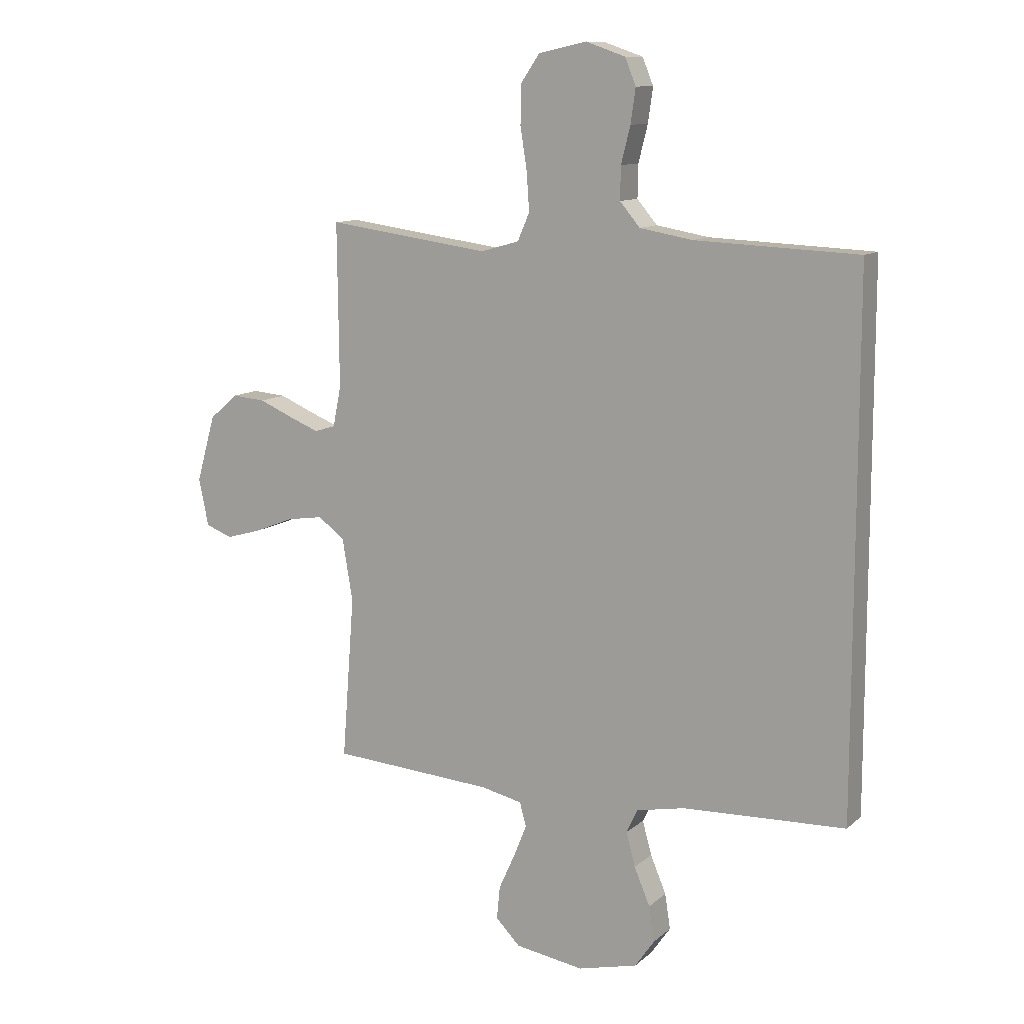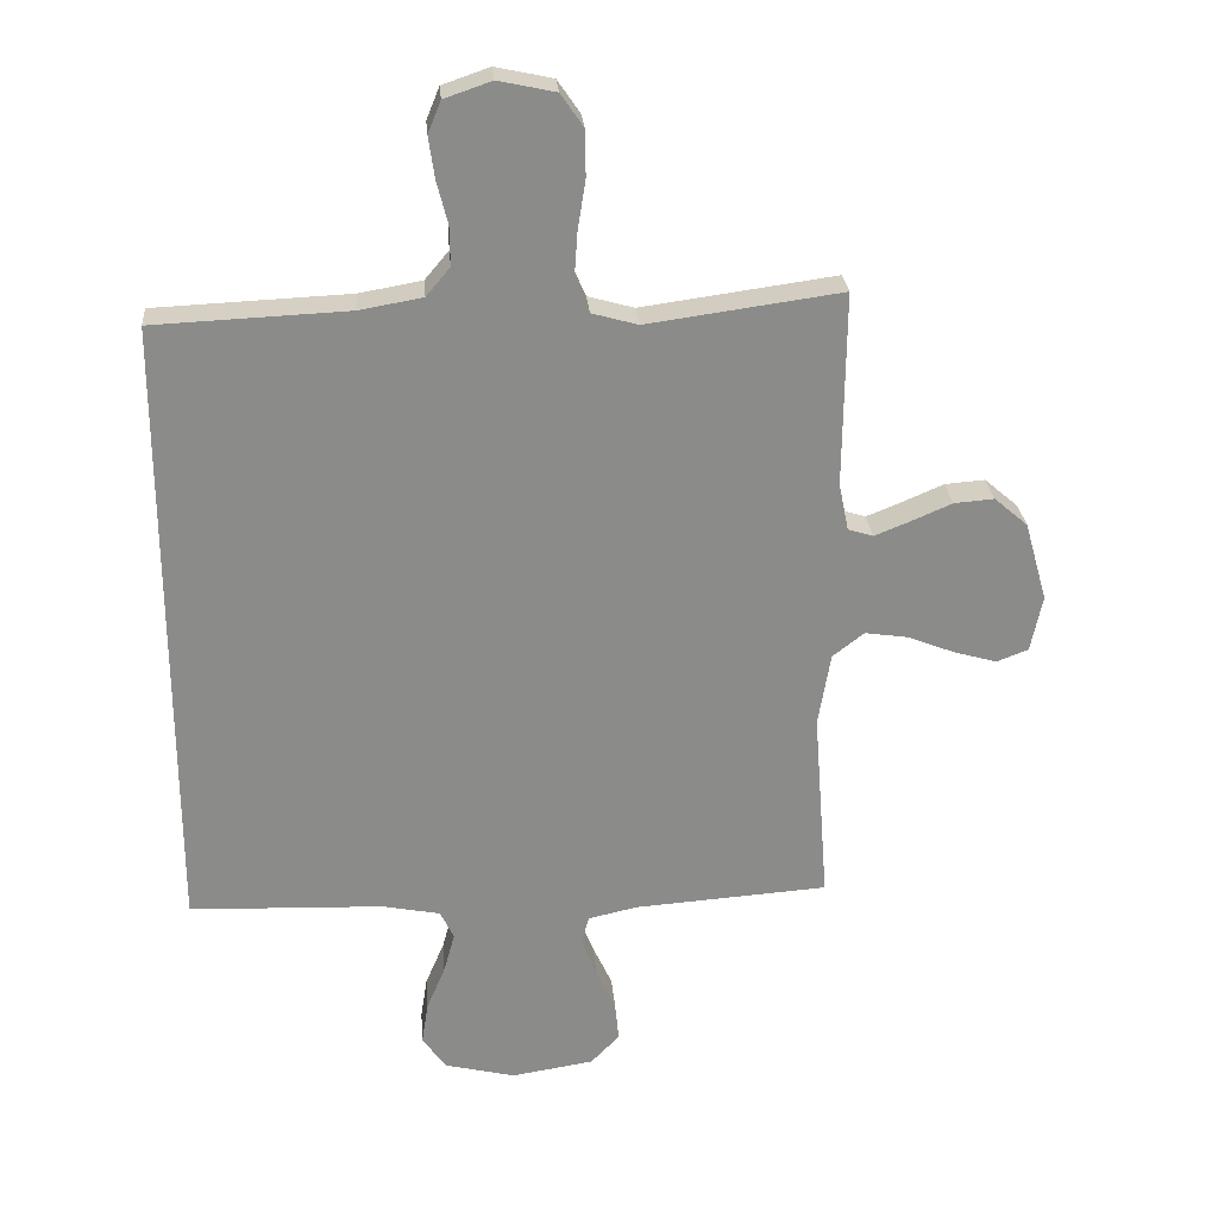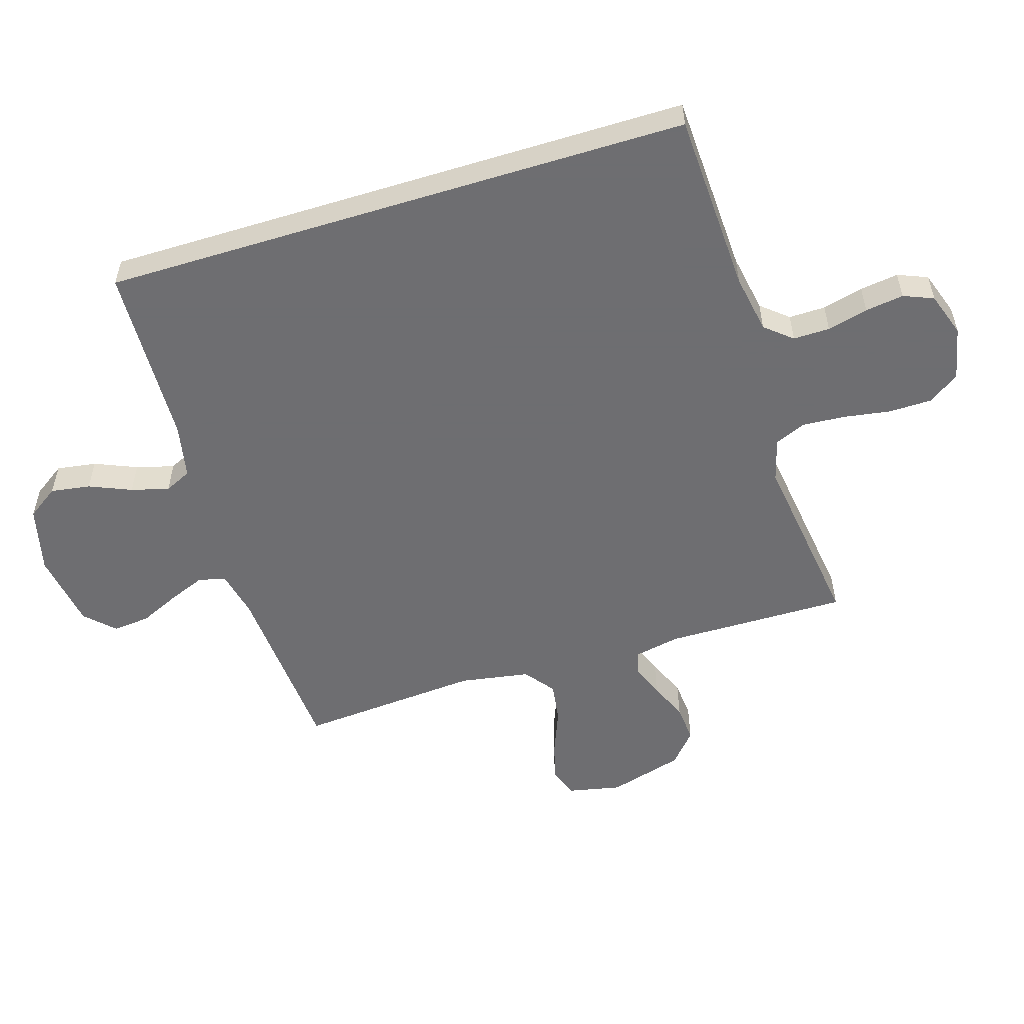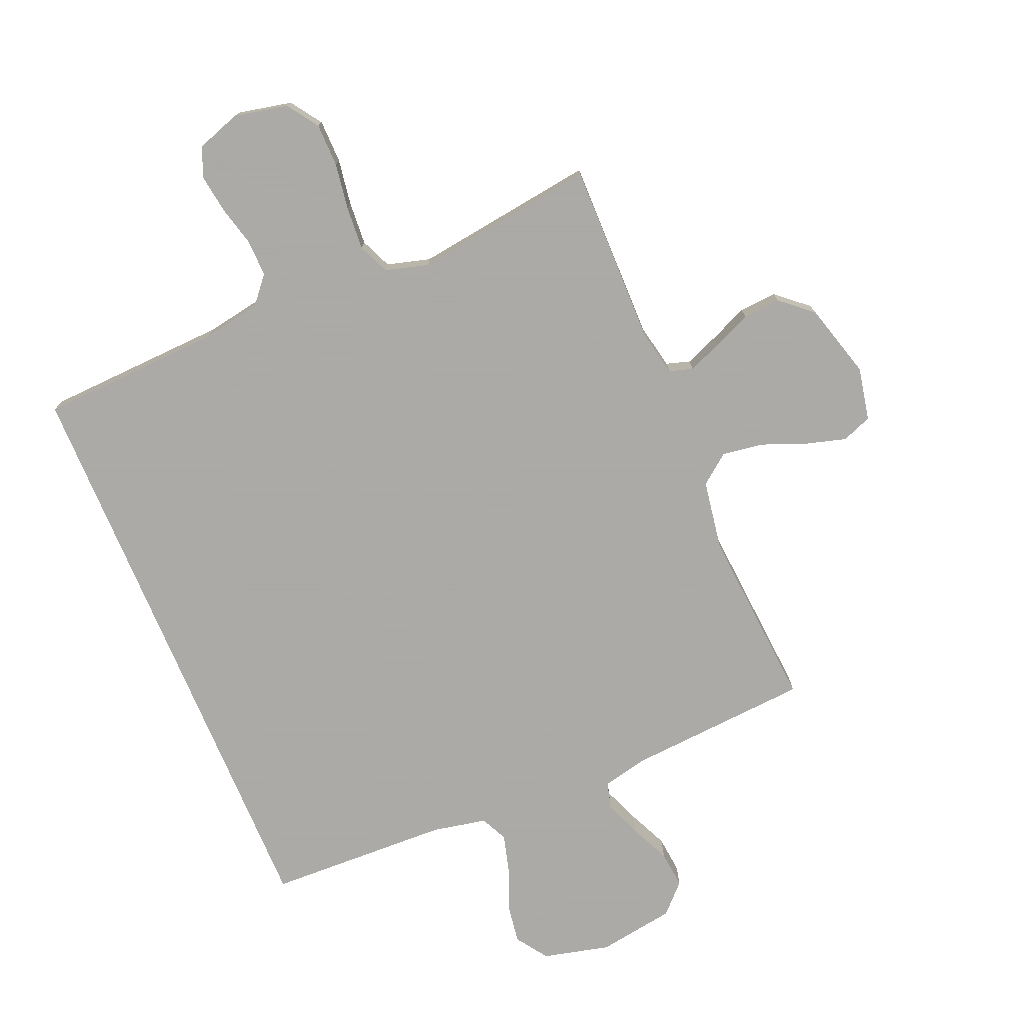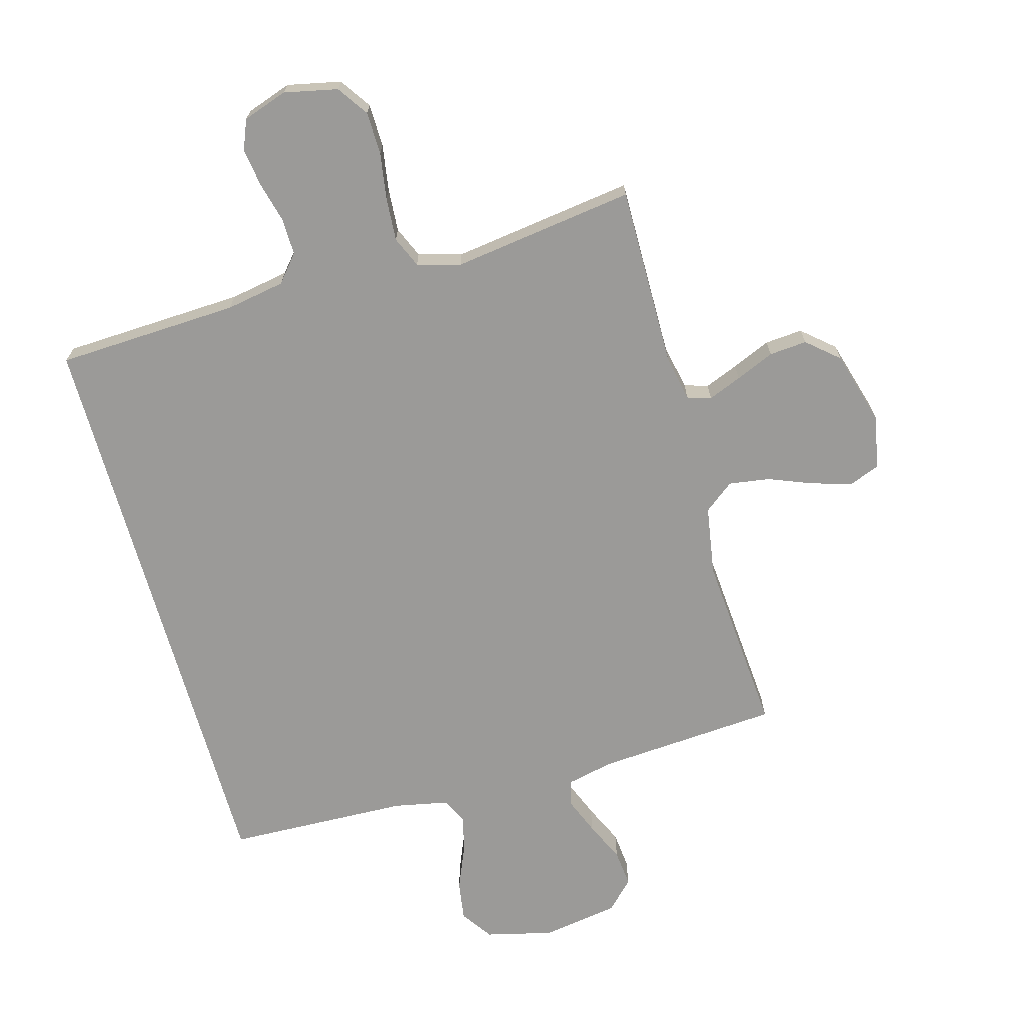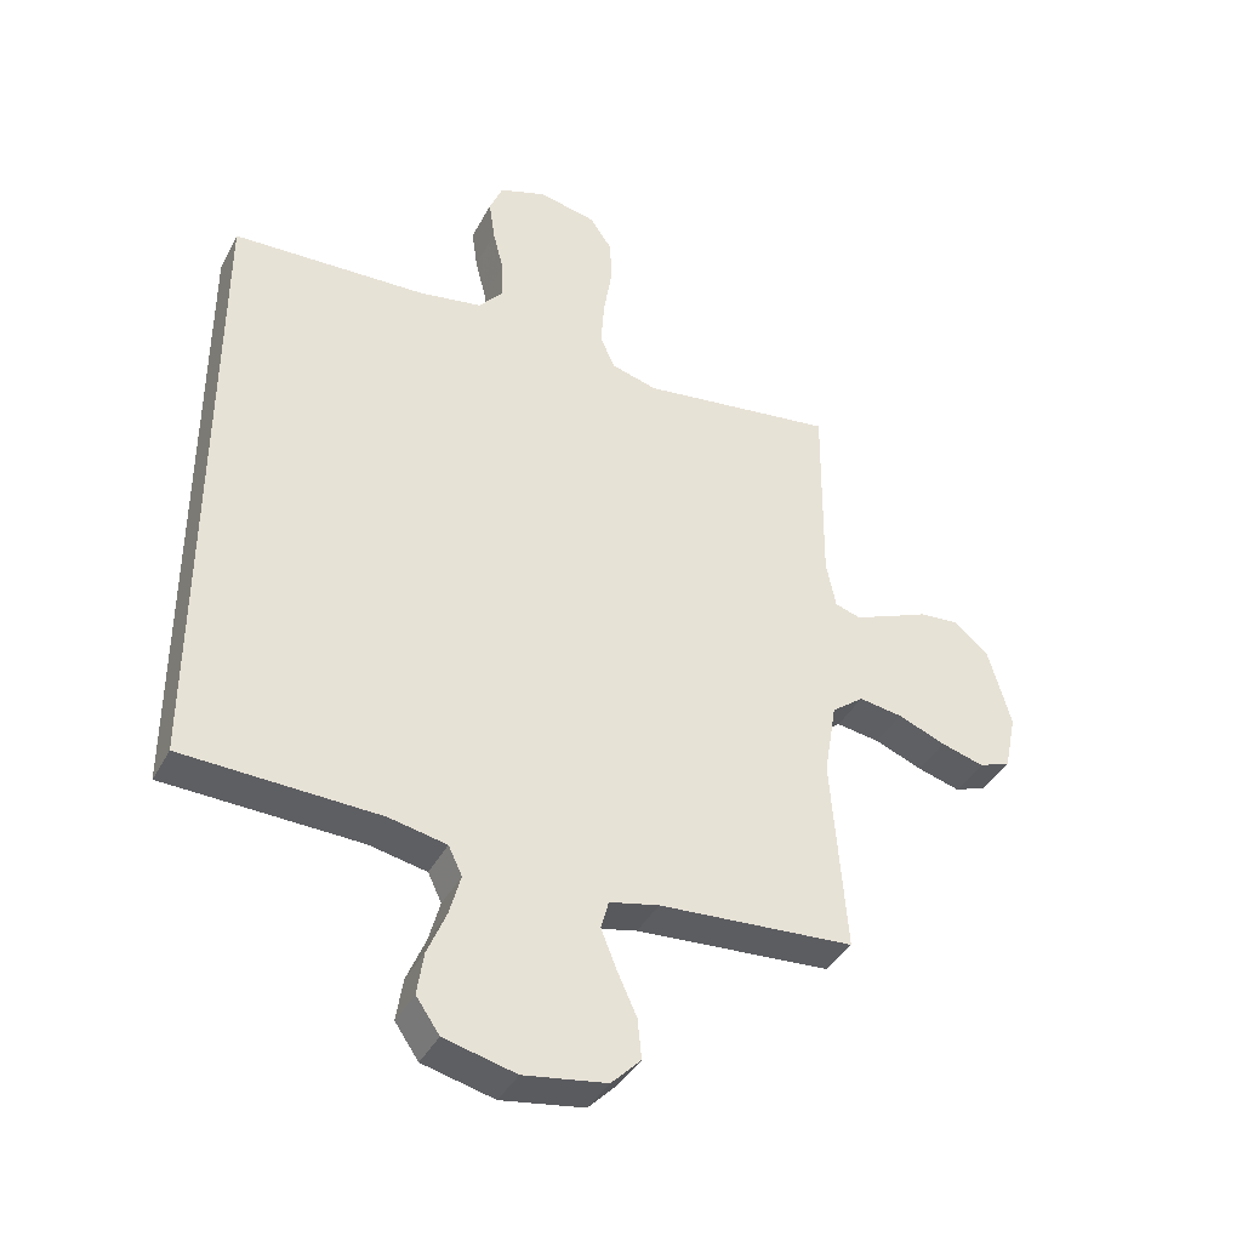
<metadata>
{"format":"obj","ext":"obj","renderer":"f3d","projection":"perspective","resolution":1024,"background":"white","views":[{"elev":11.2,"azim":-152.1,"up":"+Z"},{"elev":26.6,"azim":-4.8,"up":"+Z"},{"elev":-54.4,"azim":-72.8,"up":"+Y"},{"elev":-75.7,"azim":22.9,"up":"+Y"},{"elev":-69.3,"azim":15.7,"up":"+Y"},{"elev":-39.6,"azim":-25.8,"up":"+Z"}]}
</metadata>
<code>
v 0.5 0.07 0.5
v 0.497 0.07 0.2
v 0.512 0.07 0.126
v 0.551 0.07 0.114
v 0.606 0.07 0.136
v 0.669 0.07 0.163
v 0.731 0.07 0.168
v 0.783 0.07 0.123
v 0.818 0.07 0
v 0.8 0.07 -0.087
v 0.751 0.07 -0.106
v 0.685 0.07 -0.087
v 0.612 0.07 -0.058
v 0.545 0.07 -0.048
v 0.496 0.07 -0.086
v 0.477 0.07 -0.2
v 0.5 0.07 -0.5
v 0.2 0.07 -0.521
v 0.124 0.07 -0.538
v 0.112 0.07 -0.582
v 0.136 0.07 -0.642
v 0.166 0.07 -0.708
v 0.172 0.07 -0.769
v 0.127 0.07 -0.815
v 0 0.07 -0.835
v -0.11 0.07 -0.808
v -0.146 0.07 -0.756
v -0.136 0.07 -0.691
v -0.107 0.07 -0.622
v -0.09 0.07 -0.56
v -0.111 0.07 -0.516
v -0.2 0.07 -0.498
v -0.5 0.07 -0.487
v -0.5 0.07 0.48
v -0.2 0.07 0.493
v -0.103 0.07 0.51
v -0.066 0.07 0.554
v -0.067 0.07 0.614
v -0.084 0.07 0.681
v -0.093 0.07 0.744
v -0.073 0.07 0.793
v 0 0.07 0.818
v 0.088 0.07 0.799
v 0.123 0.07 0.748
v 0.124 0.07 0.677
v 0.112 0.07 0.601
v 0.107 0.07 0.53
v 0.129 0.07 0.479
v 0.2 0.07 0.459
v 0.5 0 0.5
v 0.497 0 0.2
v 0.512 0 0.126
v 0.551 0 0.114
v 0.606 0 0.136
v 0.669 0 0.163
v 0.731 0 0.168
v 0.783 0 0.123
v 0.818 0 0
v 0.8 0 -0.087
v 0.751 0 -0.106
v 0.685 0 -0.087
v 0.612 0 -0.058
v 0.545 0 -0.048
v 0.496 0 -0.086
v 0.477 0 -0.2
v 0.5 0 -0.5
v 0.2 0 -0.521
v 0.124 0 -0.538
v 0.112 0 -0.582
v 0.136 0 -0.642
v 0.166 0 -0.708
v 0.172 0 -0.769
v 0.127 0 -0.815
v 0 0 -0.835
v -0.11 0 -0.808
v -0.146 0 -0.756
v -0.136 0 -0.691
v -0.107 0 -0.622
v -0.09 0 -0.56
v -0.111 0 -0.516
v -0.2 0 -0.498
v -0.5 0 -0.487
v -0.5 0 0.48
v -0.2 0 0.493
v -0.103 0 0.51
v -0.066 0 0.554
v -0.067 0 0.614
v -0.084 0 0.681
v -0.093 0 0.744
v -0.073 0 0.793
v 0 0 0.818
v 0.088 0 0.799
v 0.123 0 0.748
v 0.124 0 0.677
v 0.112 0 0.601
v 0.107 0 0.53
v 0.129 0 0.479
v 0.2 0 0.459
f 43 44 45 46
f 43 46 47
f 42 43 47
f 41 42 47
f 38 39 40 41
f 38 41 47 48
f 32 33 34 35
f 31 32 35 36
f 30 31 36 37
f 26 27 28 29
f 26 29 30
f 25 26 30
f 24 25 30 37
f 21 22 23 24
f 20 21 24
f 16 17 18
f 15 16 18 19
f 10 11 12 13
f 8 9 10 13
f 8 13 14
f 5 6 7 8
f 4 5 8 14
f 3 4 14 15
f 49 1 2
f 48 49 2 3
f 20 24 37 38
f 19 20 38 48
f 3 15 19 48
f 95 94 93 92
f 96 95 92
f 96 92 91
f 96 91 90
f 90 89 88 87
f 97 96 90 87
f 84 83 82 81
f 85 84 81 80
f 86 85 80 79
f 78 77 76 75
f 79 78 75
f 79 75 74
f 86 79 74 73
f 73 72 71 70
f 73 70 69
f 67 66 65
f 68 67 65 64
f 62 61 60 59
f 62 59 58 57
f 63 62 57
f 57 56 55 54
f 63 57 54 53
f 64 63 53 52
f 51 50 98
f 52 51 98 97
f 87 86 73 69
f 97 87 69 68
f 97 68 64 52
f 1 50 51 2
f 2 51 52 3
f 3 52 53 4
f 4 53 54 5
f 5 54 55 6
f 6 55 56 7
f 7 56 57 8
f 8 57 58 9
f 9 58 59 10
f 10 59 60 11
f 11 60 61 12
f 12 61 62 13
f 13 62 63 14
f 14 63 64 15
f 15 64 65 16
f 16 65 66 17
f 17 66 67 18
f 18 67 68 19
f 19 68 69 20
f 20 69 70 21
f 21 70 71 22
f 22 71 72 23
f 23 72 73 24
f 24 73 74 25
f 25 74 75 26
f 26 75 76 27
f 27 76 77 28
f 28 77 78 29
f 29 78 79 30
f 30 79 80 31
f 31 80 81 32
f 32 81 82 33
f 33 82 83 34
f 34 83 84 35
f 35 84 85 36
f 36 85 86 37
f 37 86 87 38
f 38 87 88 39
f 39 88 89 40
f 40 89 90 41
f 41 90 91 42
f 42 91 92 43
f 43 92 93 44
f 44 93 94 45
f 45 94 95 46
f 46 95 96 47
f 47 96 97 48
f 48 97 98 49
f 49 98 50 1

</code>
